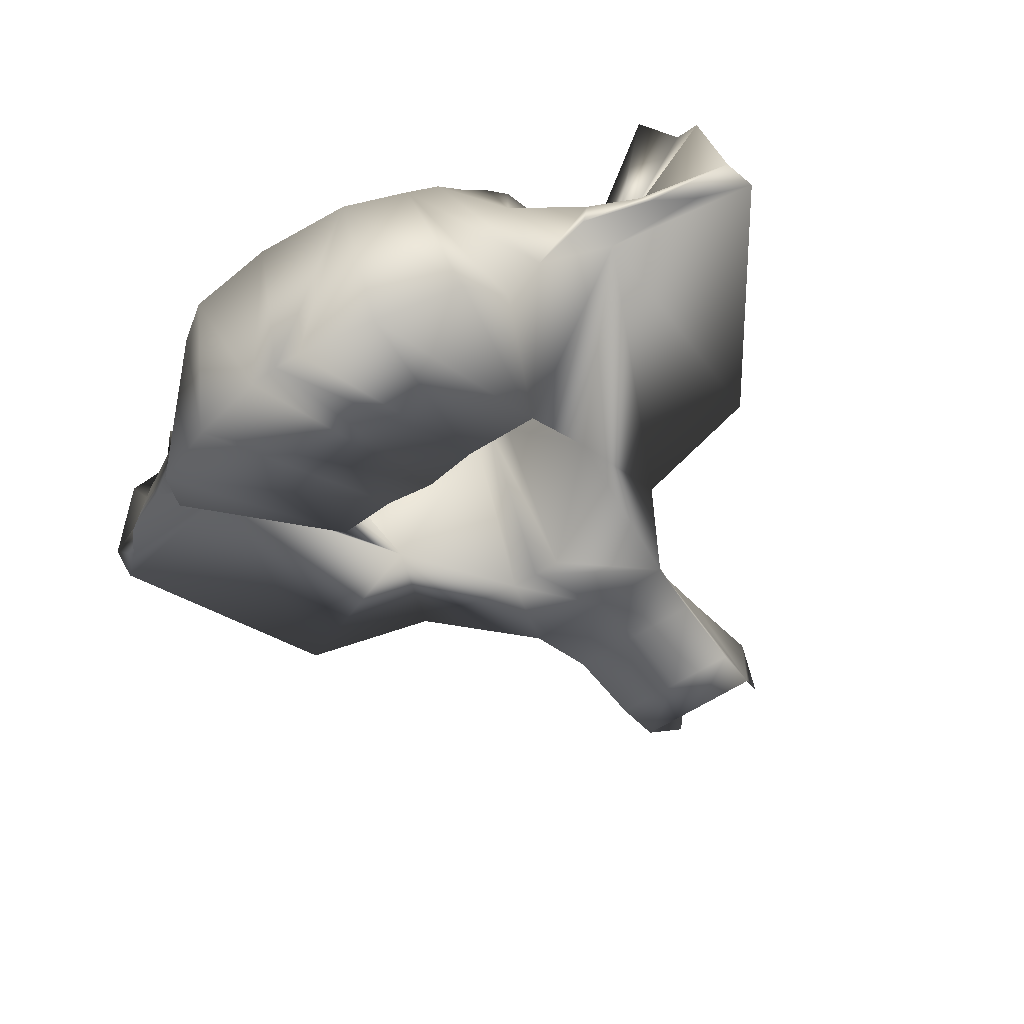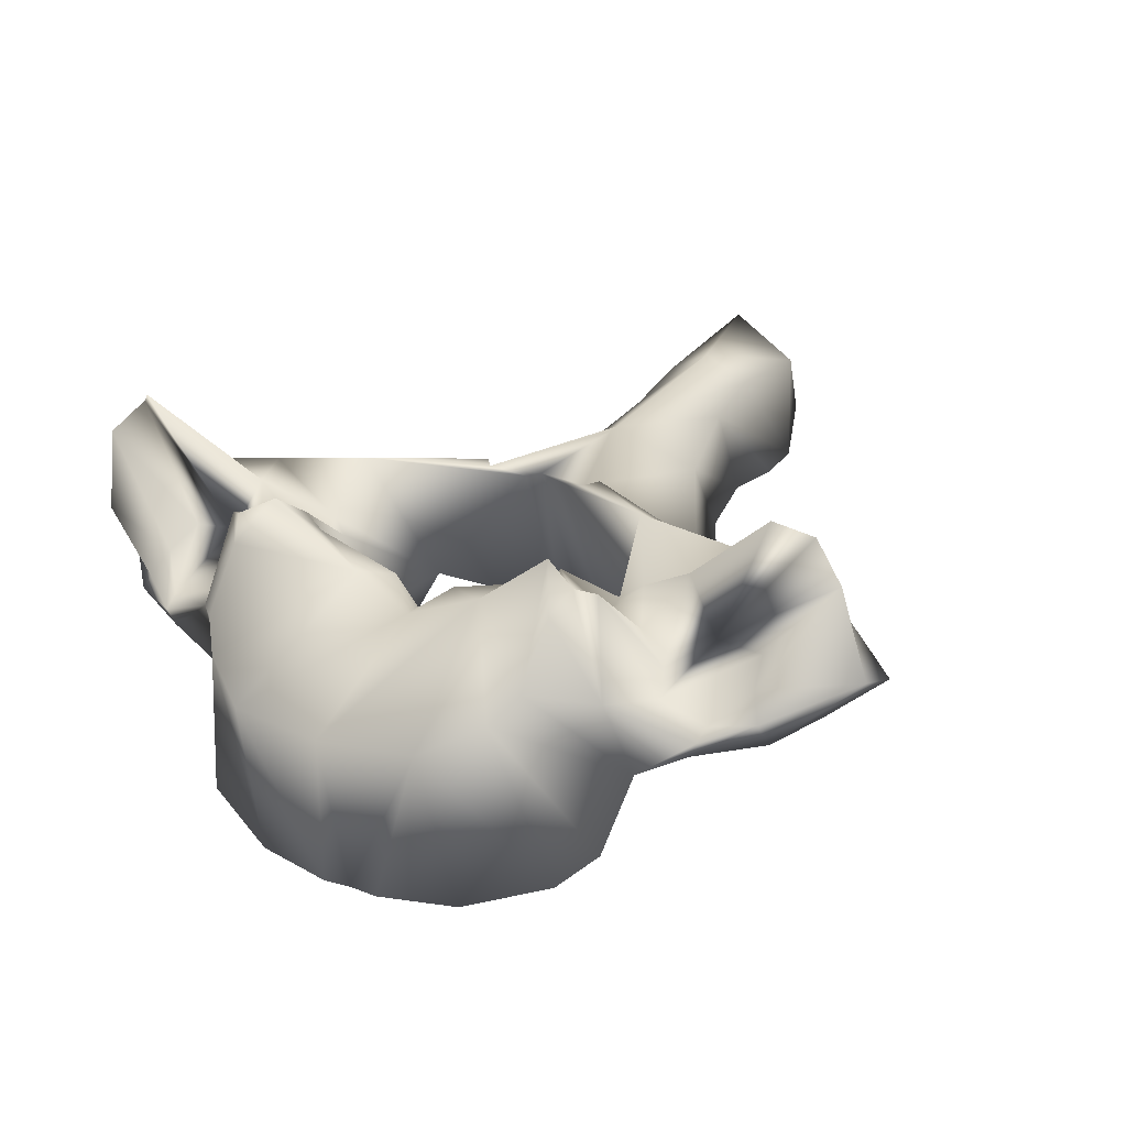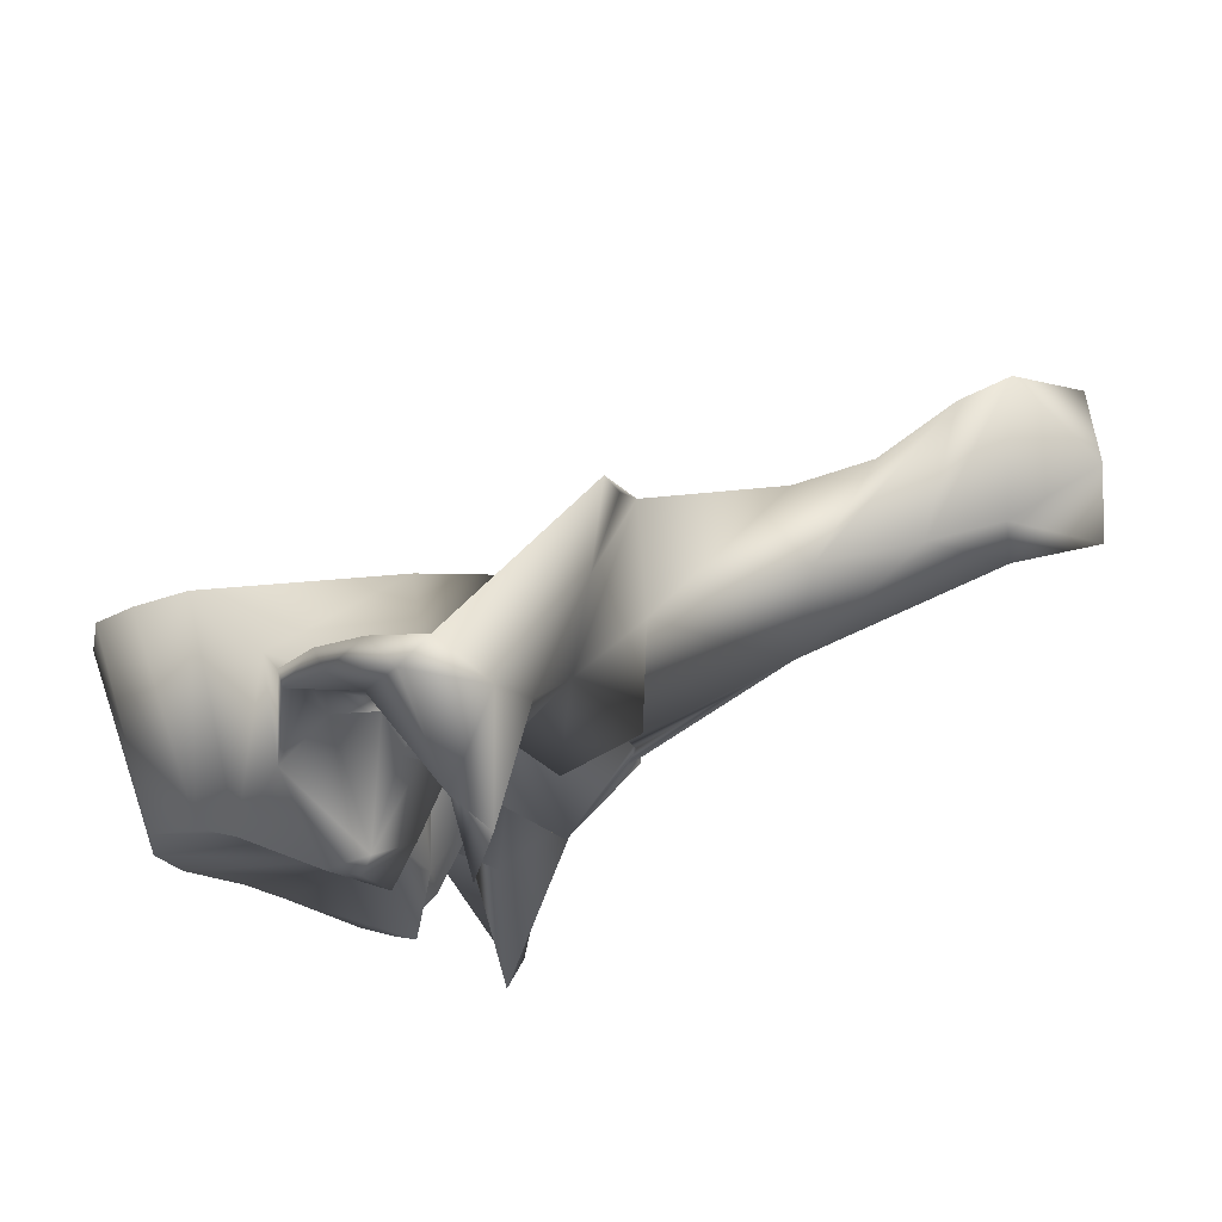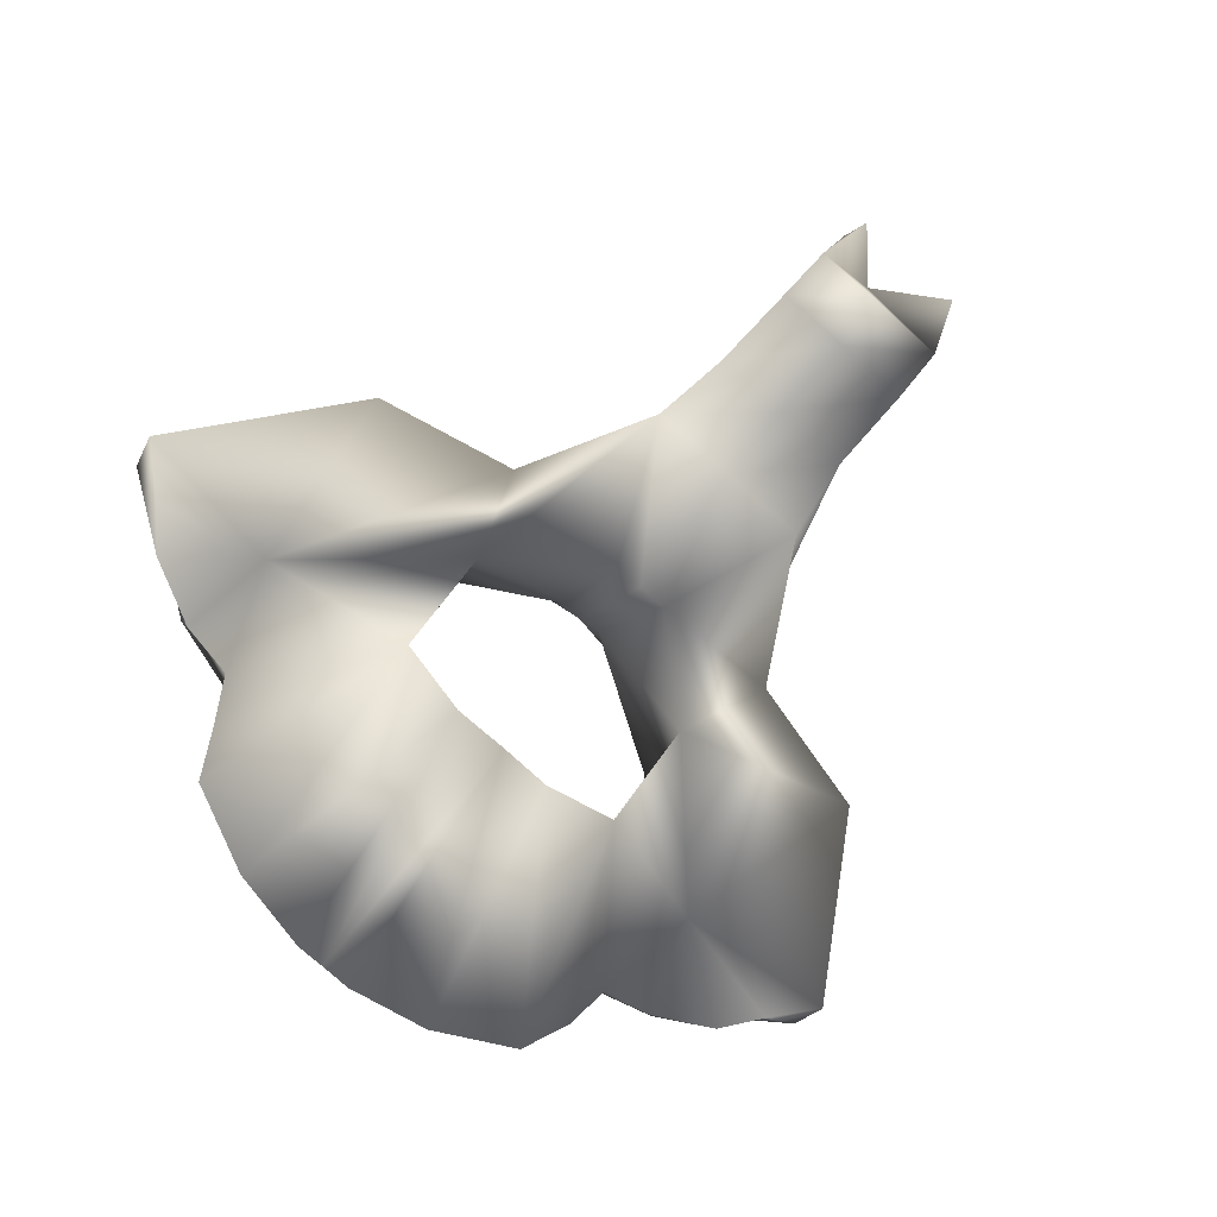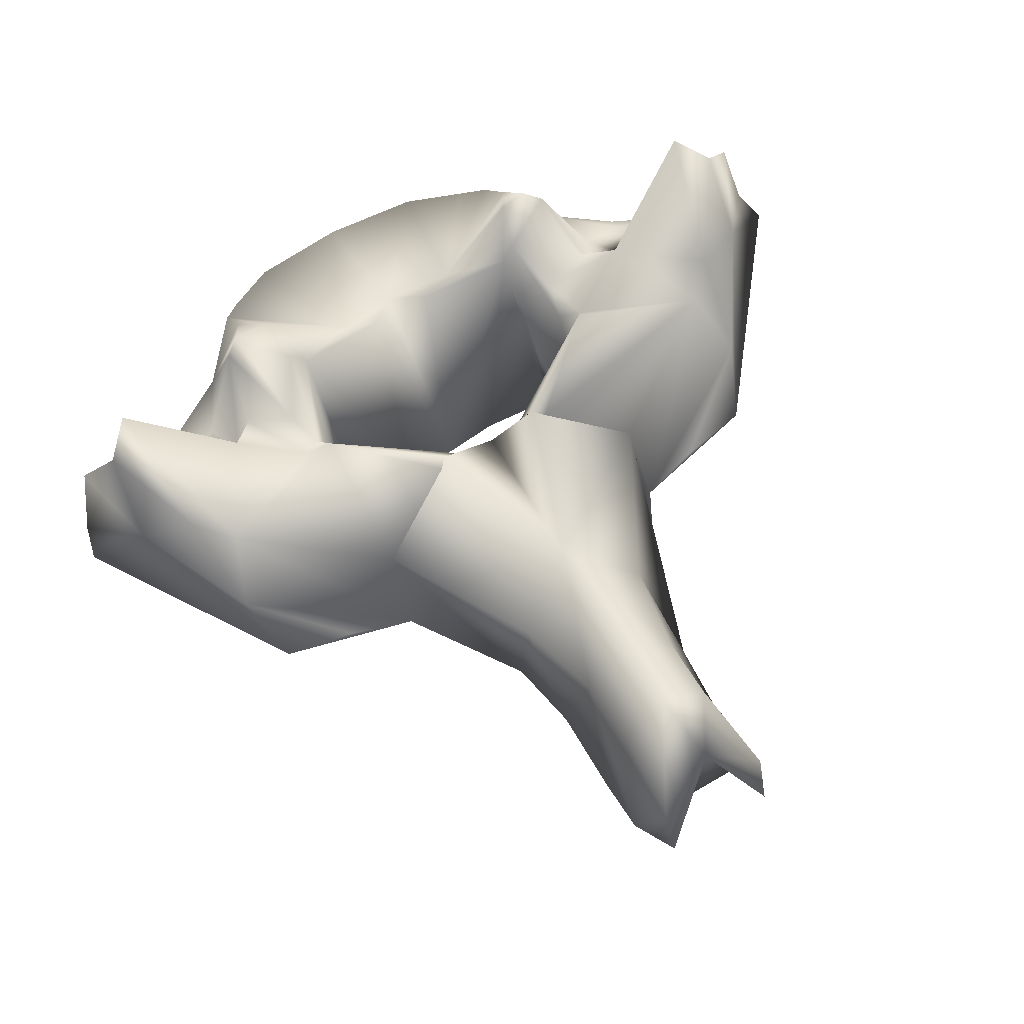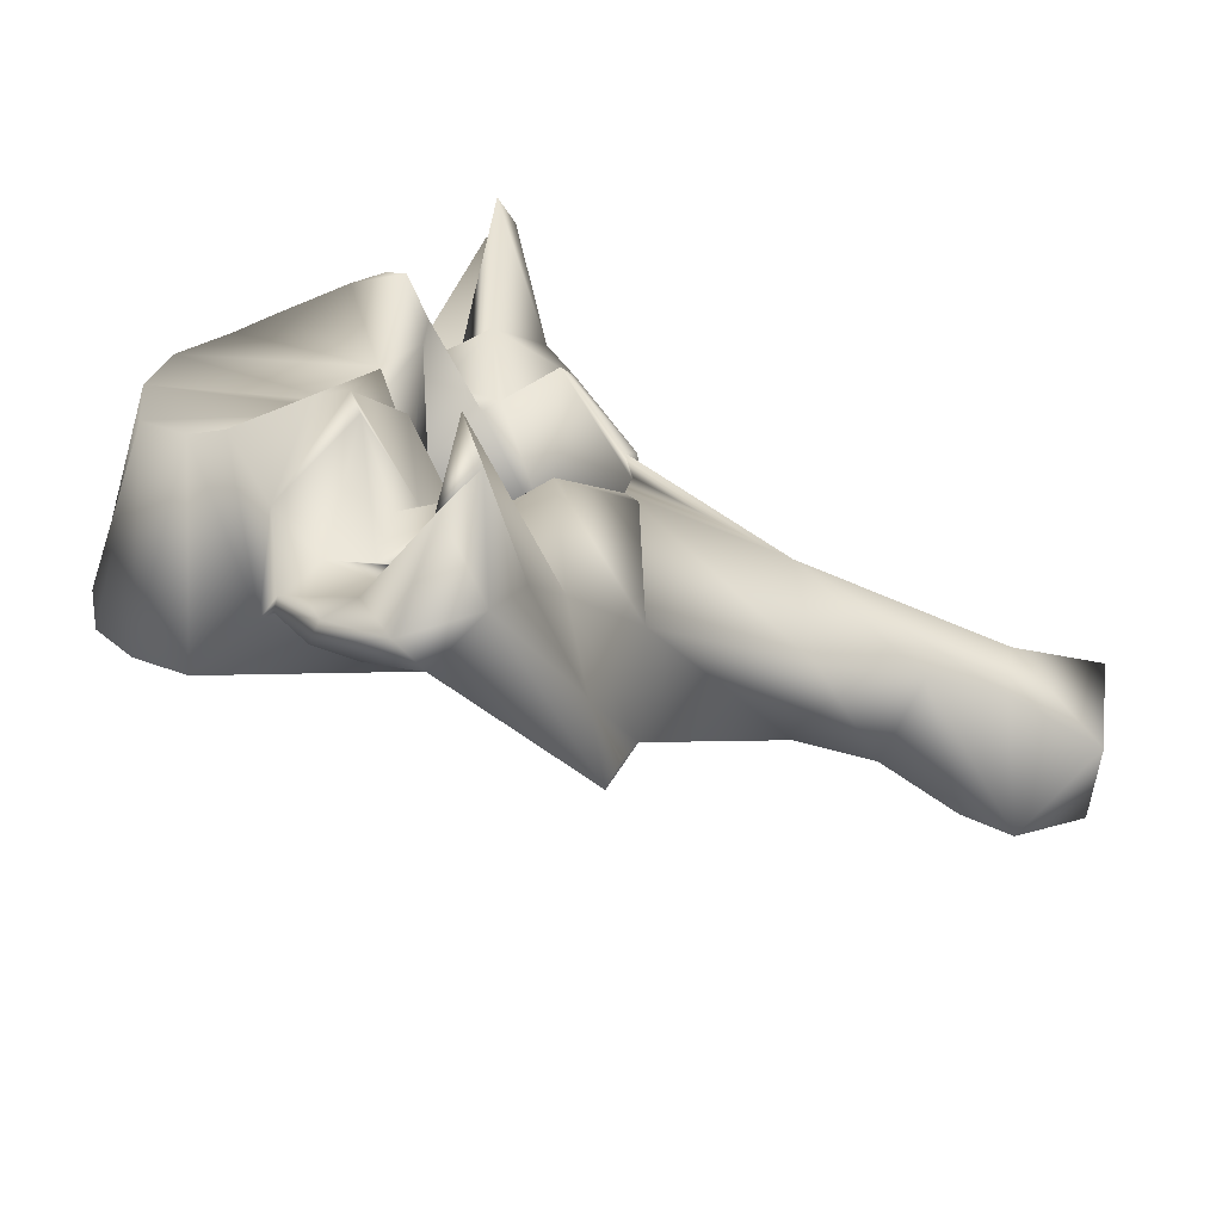
<metadata>
{"format":"obj","ext":"obj","renderer":"f3d","projection":"perspective","resolution":1024,"background":"white","views":[{"elev":-53.5,"azim":126.4,"up":"+Y"},{"elev":22.0,"azim":120.6,"up":"+Y"},{"elev":76.4,"azim":148.6,"up":"+Z"},{"elev":-78.8,"azim":-131.4,"up":"+Y"},{"elev":67.1,"azim":-120.0,"up":"+Y"},{"elev":-69.4,"azim":150.1,"up":"+Z"}]}
</metadata>
<code>
v -0.01912 0.01773 0.00015
v -0.008018 0.0175 0.00015
v -0.00737 0.01751 -0.00418
v -0.02008 0.01785 0.00015
v -0.00737 0.01751 0.00448
v -0.01497 0.003282 -0.002122
v -0.008339 0.01689 -0.001485
v -0.01497 0.003281 0.00015
v -0.008339 0.01689 0.001786
v -0.01497 0.003282 0.002422
v -0.001771 0.01849 -0.01219
v -0.008318 0.01769 -0.00496
v -0.01163 0.01272 -0.01181
v -0.02377 0.01394 -0.00527
v -0.03102 0.01621 -0.003752
v -0.03643 0.0178 -0.003527
v -0.03599 0.01979 0.00015
v -0.03643 0.0178 0.003828
v -0.03102 0.01621 0.004053
v -0.02377 0.01394 0.005571
v -0.01163 0.01272 0.01211
v -0.001771 0.01849 0.01249
v -0.008318 0.01769 0.00526
v -0.008262 0.006851 -0.009838
v -0.02494 0.008989 -0.006679
v -0.01505 0.005871 -0.01227
v -0.02494 0.008984 0.00015
v -0.02494 0.008989 0.006979
v -0.008262 0.006851 0.01014
v -0.01505 0.005871 0.01257
v 0.001404 0.01299 -0.01227
v 0.000452 0.01391 -0.01373
v -0.004432 0.01568 -0.02288
v -0.03086 0.01016 -0.005751
v -0.03759 0.009559 -0.005593
v -0.04167 0.009977 -0.005446
v -0.04377 0.01795 -0.004316
v -0.04207 0.02192 0.00015
v -0.04377 0.01795 0.004616
v -0.04167 0.009977 0.005746
v -0.03759 0.009559 0.005893
v -0.03086 0.01016 0.006052
v -0.004432 0.01568 0.02318
v 0.000452 0.01391 0.01403
v 0.001404 0.01299 0.01257
v 0.003631 0.006479 -0.01093
v -0.000795 0.002104 -0.009825
v 0.003575 0.01249 -0.02142
v -0.01248 0.006181 -0.02308
v -0.03086 0.01016 0.00015
v -0.008443 0.0113 -0.0246
v -0.01359 0.006199 -0.0174
v 0.003631 0.006479 0.01123
v -0.000795 0.002104 0.01013
v 0.003575 0.01249 0.02172
v -0.01248 0.006181 0.02338
v -0.008443 0.0113 0.0249
v -0.01359 0.006199 0.0177
v 0.007456 0.01588 -0.009892
v 0.007801 0.01725 -0.01099
v 0.004644 0.01314 -0.01314
v 0.006081 0.01316 -0.01665
v 0.002998 0.01687 -0.01887
v -0.001724 0.01606 -0.02553
v 0.006679 0.0236 -0.02683
v -0.03759 0.009555 0.00015
v -0.04168 0.009973 0.00015
v -0.04553 0.0131 -0.00421
v -0.04553 0.0131 0.004511
v -0.001724 0.01606 0.02583
v 0.006679 0.0236 0.02713
v 0.002998 0.01687 0.01917
v 0.004644 0.01314 0.01345
v 0.006081 0.01316 0.01695
v 0.007801 0.01725 0.01129
v 0.007456 0.01588 0.01019
v 0.000201 0.000658 -0.004101
v 0.018 -0.005942 -0.008543
v 0.0154 -0.003737 -0.015
v 0.01196 -0.002333 -0.01676
v 0.01004 0.003737 -0.0184
v 0.00563 0.01037 -0.01828
v 0.004342 0.02207 -0.02915
v 0.003604 0.01216 -0.02509
v 0.005537 0.01944 -0.03171
v 0.001906 0.01169 -0.03407
v 0.004837 0.009043 -0.03045
v 0.008604 0.009388 -0.01955
v 0.00878 0.008311 -0.02349
v 0.007622 0.007431 -0.02773
v 0.009863 0.006202 -0.02269
v 6.6e-05 0.01502 -0.02967
v 0.000201 0.000658 0.004401
v 0.0154 -0.003737 0.0153
v 0.018 -0.005942 0.008844
v 0.01196 -0.002333 0.01706
v 0.01004 0.003737 0.0187
v 0.00563 0.01037 0.01858
v 0.004342 0.02207 0.02945
v 0.005537 0.01944 0.03201
v 0.003604 0.01216 0.02539
v 0.001906 0.01169 0.03437
v 0.004837 0.009043 0.03075
v 0.00878 0.008311 0.0238
v 0.008604 0.009388 0.01985
v 0.009863 0.006202 0.02299
v 0.007622 0.007431 0.02803
v 6.6e-05 0.01502 0.02997
v 0.01065 0.01915 -0.01167
v 0.009632 0.0143 -0.005159
v 0.01176 0.01783 -0.01433
v 0.008609 0.01431 -0.00239
v 0 -8e-06 0.00015
v 0.01065 0.01729 -0.01571
v 0.01065 0.01729 0.01601
v 0.01176 0.01783 0.01463
v 0.01065 0.01915 0.01197
v 0.009632 0.0143 0.00546
v 0.008609 0.01431 0.002691
v 0.01926 -0.006283 -0.002163
v 0.01928 -0.006135 0.00015
v 0.0218 0.007506 -0.007528
v 0.01894 0.009595 -0.01173
v 0.01706 0.01163 -0.01334
v 0.01273 0.01004 -0.01727
v 0.01018 0.007493 -0.02329
v 0.006315 0.01069 -0.02584
v 0.004421 0.01218 -0.0334
v 0.007719 0.008732 -0.02681
v 0.01926 -0.006283 0.002464
v 0.0218 0.007506 0.007829
v 0.01894 0.009595 0.01202
v 0.01706 0.01163 0.01364
v 0.01273 0.01004 0.01757
v 0.01018 0.007493 0.02359
v 0.006315 0.01069 0.02614
v 0.004421 0.01218 0.0337
v 0.007719 0.008732 0.02711
v 0.01355 0.01616 -0.01344
v 0.01095 0.01253 0.00015
v 0.02264 0.007139 0.00015
v 0.01355 0.01616 0.01374
g grp1
f 1 2 3
f 3 4 1
f 5 2 1
f 1 4 5
f 6 7 2
f 8 6 2
f 2 7 3
f 2 9 10
f 2 10 8
f 5 9 2
f 11 3 7
f 11 12 3
f 3 13 14 4
f 13 3 12
f 4 15 16 17
f 14 15 4
f 17 18 19 4
f 4 19 20
f 4 20 21 5
f 9 5 22
f 5 23 22
f 23 5 21
f 24 7 6
f 24 6 25 26
f 25 6 8 27
f 11 7 24
f 27 8 10 28
f 29 9 22
f 10 9 29
f 30 28 10 29
f 31 32 11 24
f 11 33 13 12
f 11 32 33
f 14 13 25 34
f 13 26 25
f 13 33 26
f 15 14 34 35
f 15 35 36
f 16 15 36
f 17 16 37 38
f 36 37 16
f 38 39 18 17
f 40 19 18
f 18 39 40
f 40 41 19
f 41 42 20 19
f 42 28 21 20
f 23 21 43 22
f 28 30 21
f 30 43 21
f 29 22 44 45
f 43 44 22
f 31 24 46
f 46 24 47
f 48 47 24
f 48 24 26 49
f 50 34 25 27
f 26 33 51
f 26 51 52
f 26 52 49
f 27 28 42 50
f 53 29 45
f 54 29 53
f 29 54 55
f 56 30 29 55
f 57 43 30
f 58 57 30
f 56 58 30
f 59 60 31 46
f 60 61 31
f 61 32 31
f 62 63 32 61
f 63 33 32
f 33 64 51
f 33 63 65 64
f 66 35 34 50
f 67 36 35 66
f 67 38 36
f 68 36 38
f 68 37 36
f 37 68 38
f 40 38 67
f 38 69 39
f 38 40 69
f 40 39 69
f 66 41 40 67
f 50 42 41 66
f 57 70 43
f 70 71 72 43
f 44 43 72
f 73 44 72 74
f 45 44 73
f 53 45 75 76
f 45 73 75
f 59 46 47
f 59 47 77
f 78 77 47 79
f 79 47 80
f 80 47 81
f 47 48 81
f 82 48 63 62
f 48 65 63
f 48 83 65
f 48 84 85 83
f 48 49 86
f 48 86 87
f 84 48 88 89
f 48 82 88
f 90 91 48
f 91 81 48
f 48 87 90
f 52 51 49
f 51 92 49
f 92 86 49
f 64 92 51
f 54 53 76
f 93 54 76
f 94 54 93 95
f 96 54 94
f 97 54 96
f 97 55 54
f 74 72 55 98
f 72 71 55
f 71 99 55
f 99 100 101 55
f 102 56 55
f 103 102 55
f 104 105 55 101
f 105 98 55
f 55 106 107
f 55 97 106
f 107 103 55
f 56 57 58
f 56 108 57
f 56 102 108
f 57 108 70
f 109 59 110
f 111 60 59 109
f 110 59 112
f 112 59 77 113
f 111 114 61 60
f 114 62 61
f 82 62 114
f 83 64 65
f 92 64 83
f 71 70 99
f 99 70 108
f 75 73 115 116
f 73 74 115
f 115 74 98
f 117 76 75 116
f 118 76 117
f 119 76 118
f 113 93 76 119
f 77 78 120 121 113
f 78 122 120
f 79 123 122 78
f 80 123 79
f 81 124 123 80
f 81 125 124
f 81 91 126 125
f 88 82 114
f 83 85 92
f 127 85 84
f 127 84 89
f 85 128 92
f 127 128 85
f 92 128 86
f 87 86 128
f 90 87 128 129
f 126 89 88 125
f 125 88 114
f 129 127 89 126
f 91 90 129 126
f 113 121 130 95 93
f 95 131 132 94
f 94 132 96
f 130 131 95
f 96 132 133 97
f 133 134 97
f 134 135 106 97
f 115 98 105
f 108 100 99
f 101 100 136
f 108 137 100
f 100 137 136
f 104 101 136
f 102 137 108
f 137 102 103
f 138 137 103 107
f 134 105 104 135
f 135 104 136 138
f 115 105 134
f 135 138 107 106
f 124 139 109 110
f 139 111 109
f 124 110 123
f 123 110 122
f 110 140 141 122
f 110 112 140
f 125 114 111 139
f 140 112 113
f 113 119 140
f 142 116 115 134
f 117 116 142
f 118 117 142 133
f 132 118 133
f 131 118 132
f 131 141 140 118
f 140 119 118
f 122 141 121 120
f 130 121 141 131
f 124 125 139
f 128 127 129
f 142 134 133
f 138 136 137

</code>
